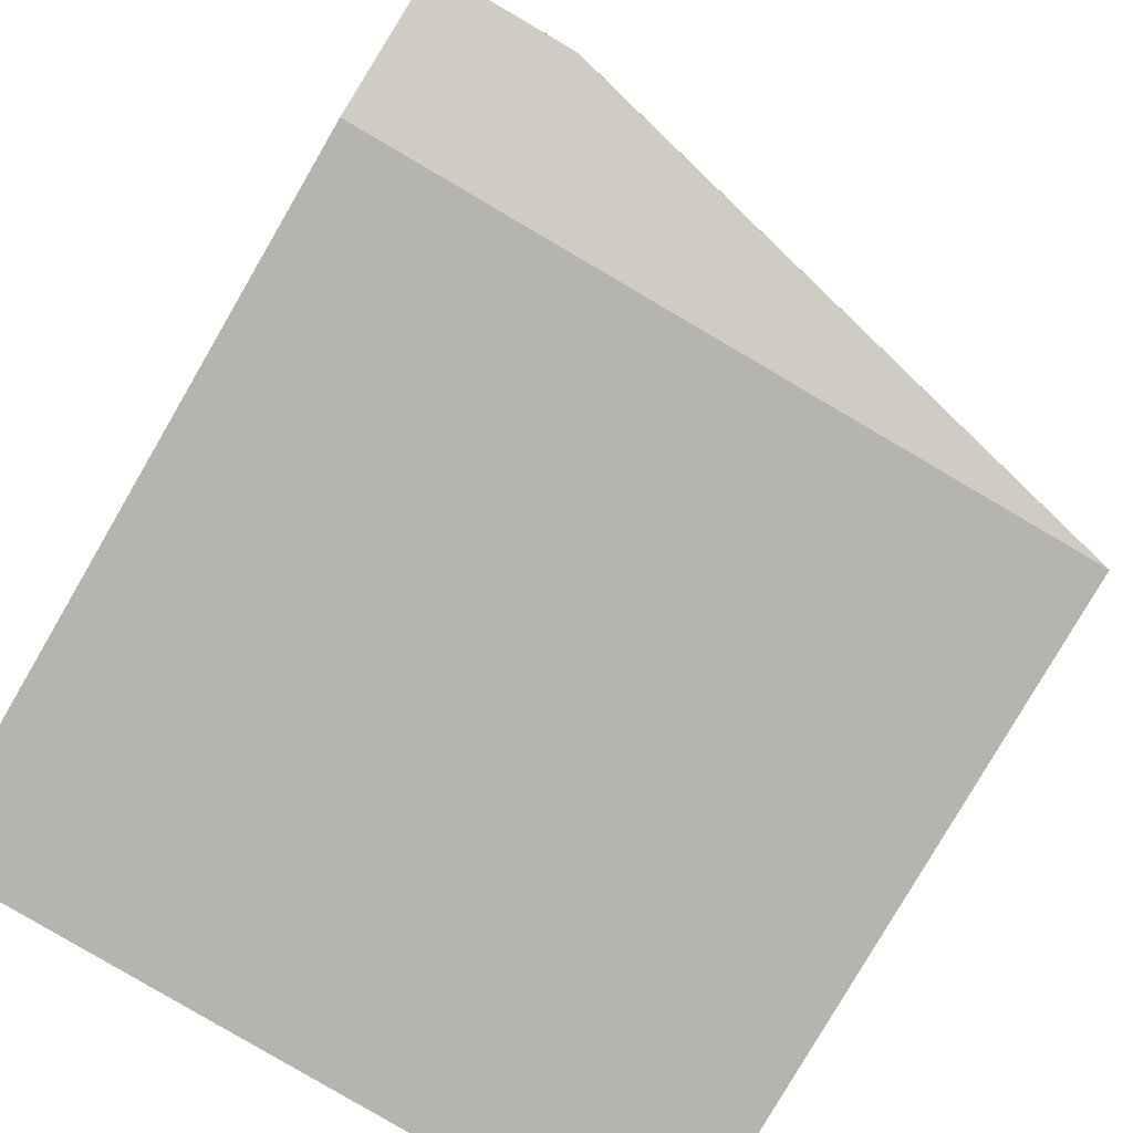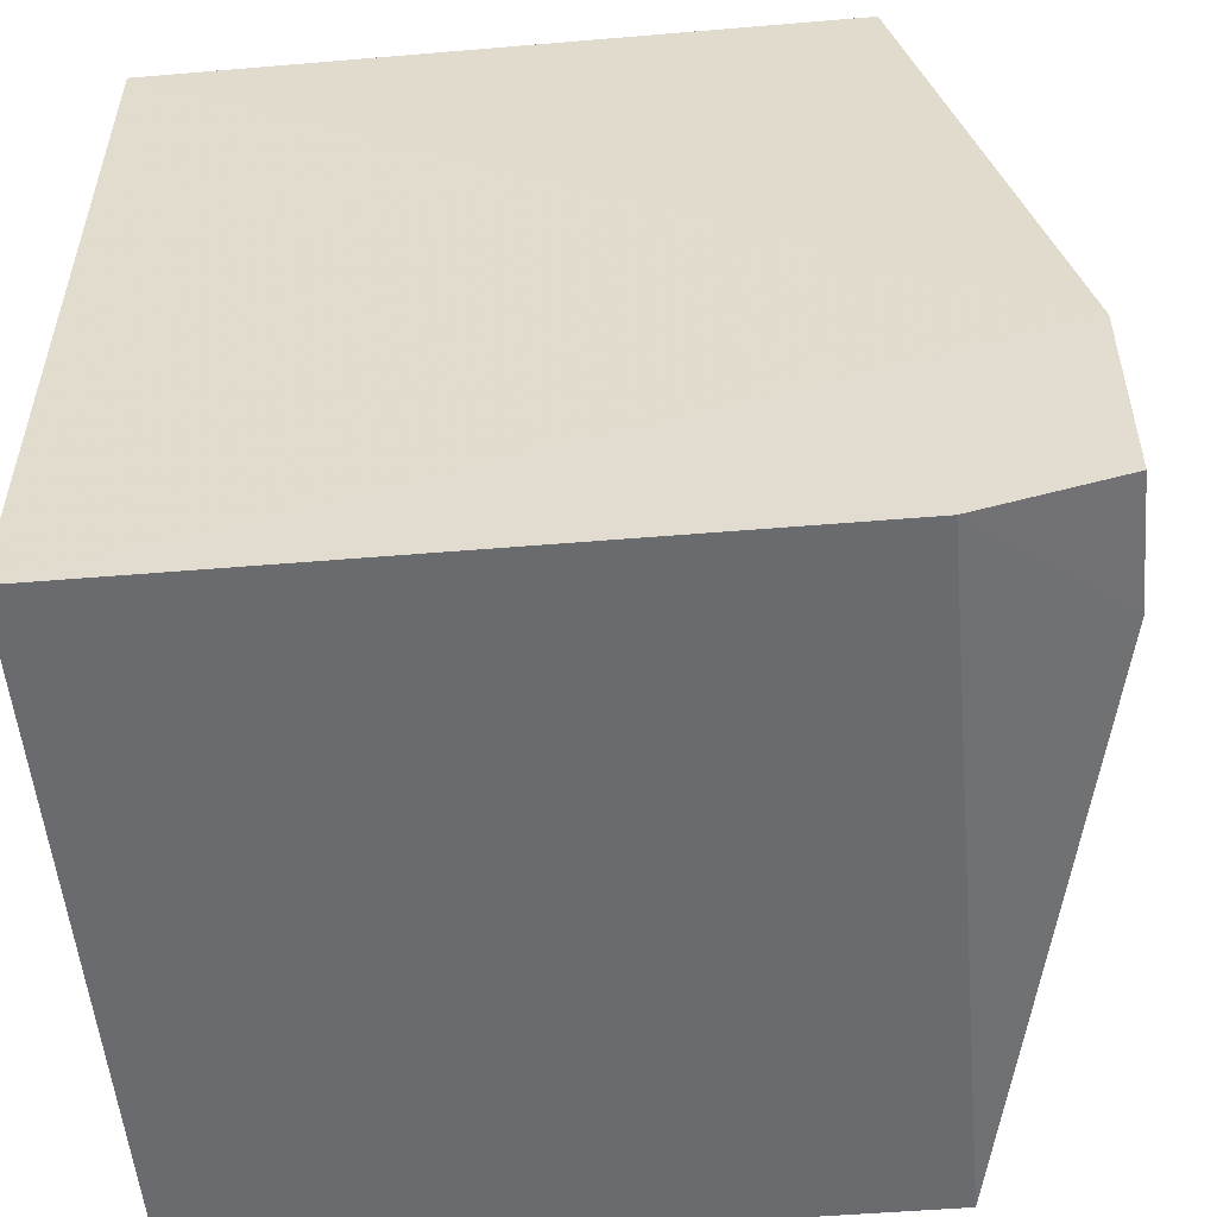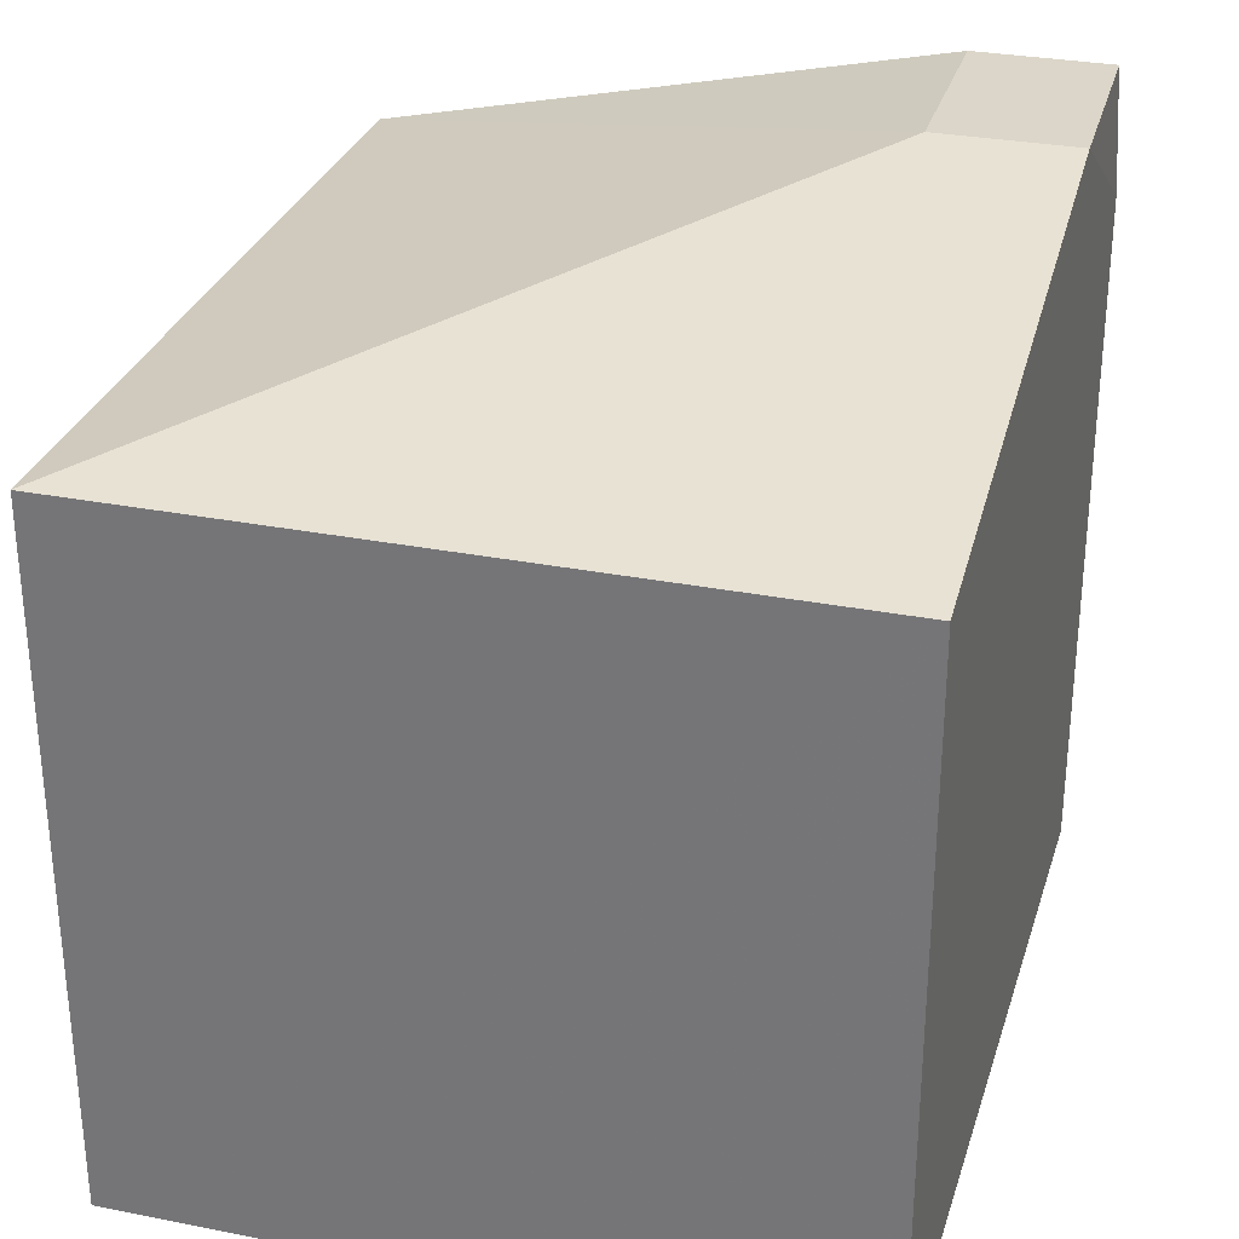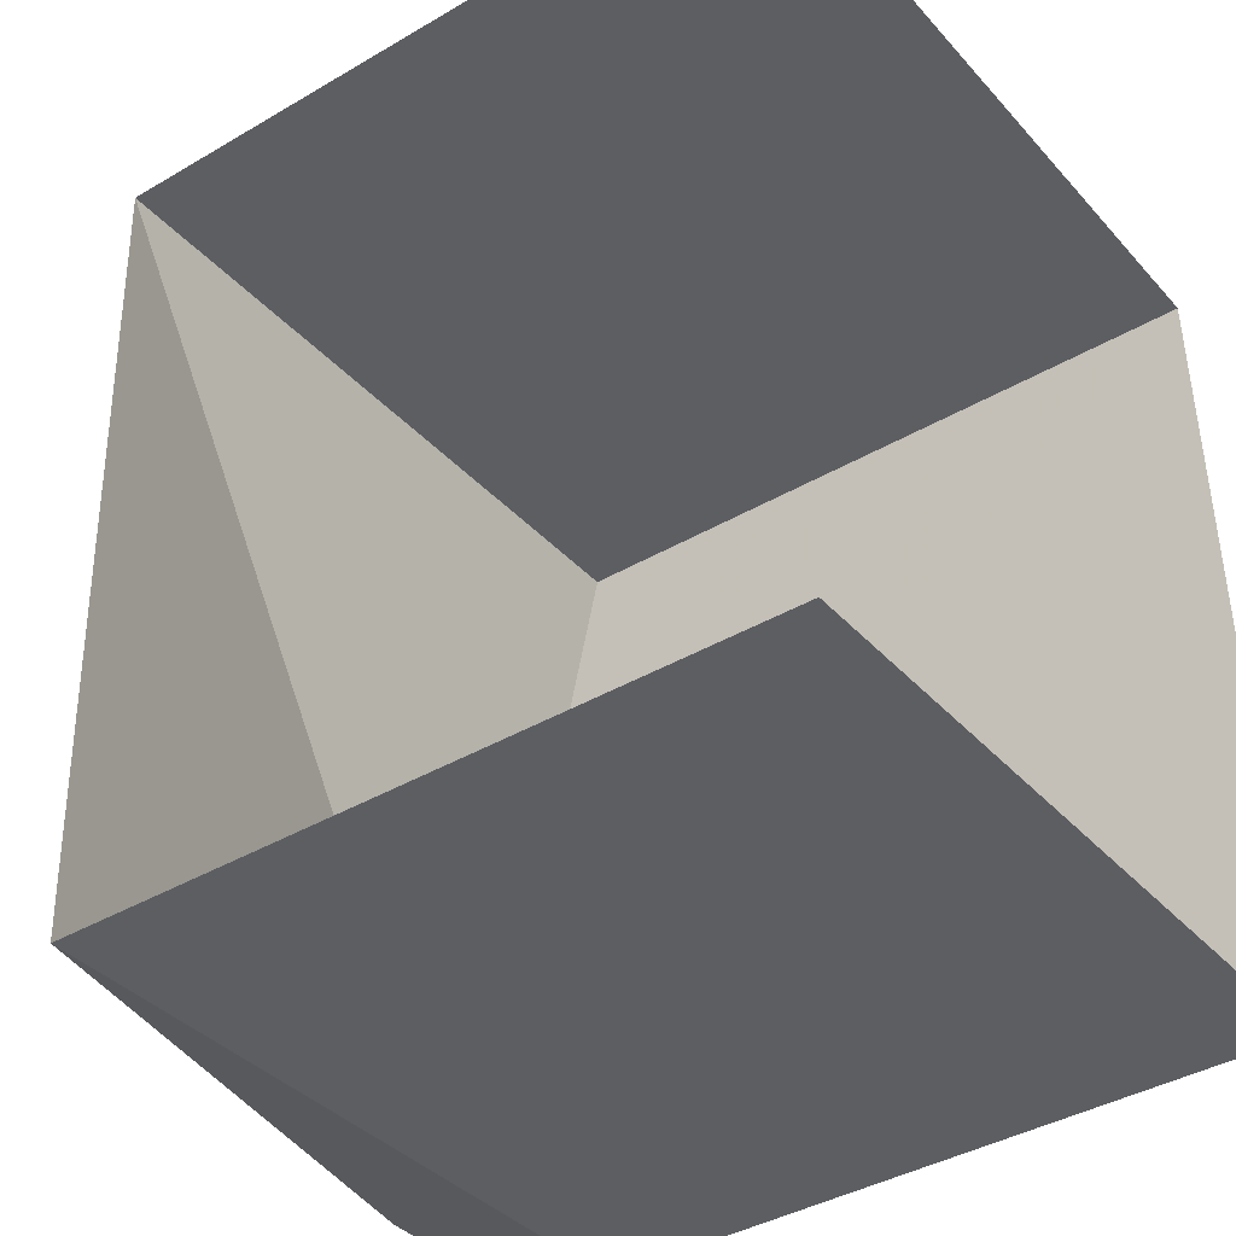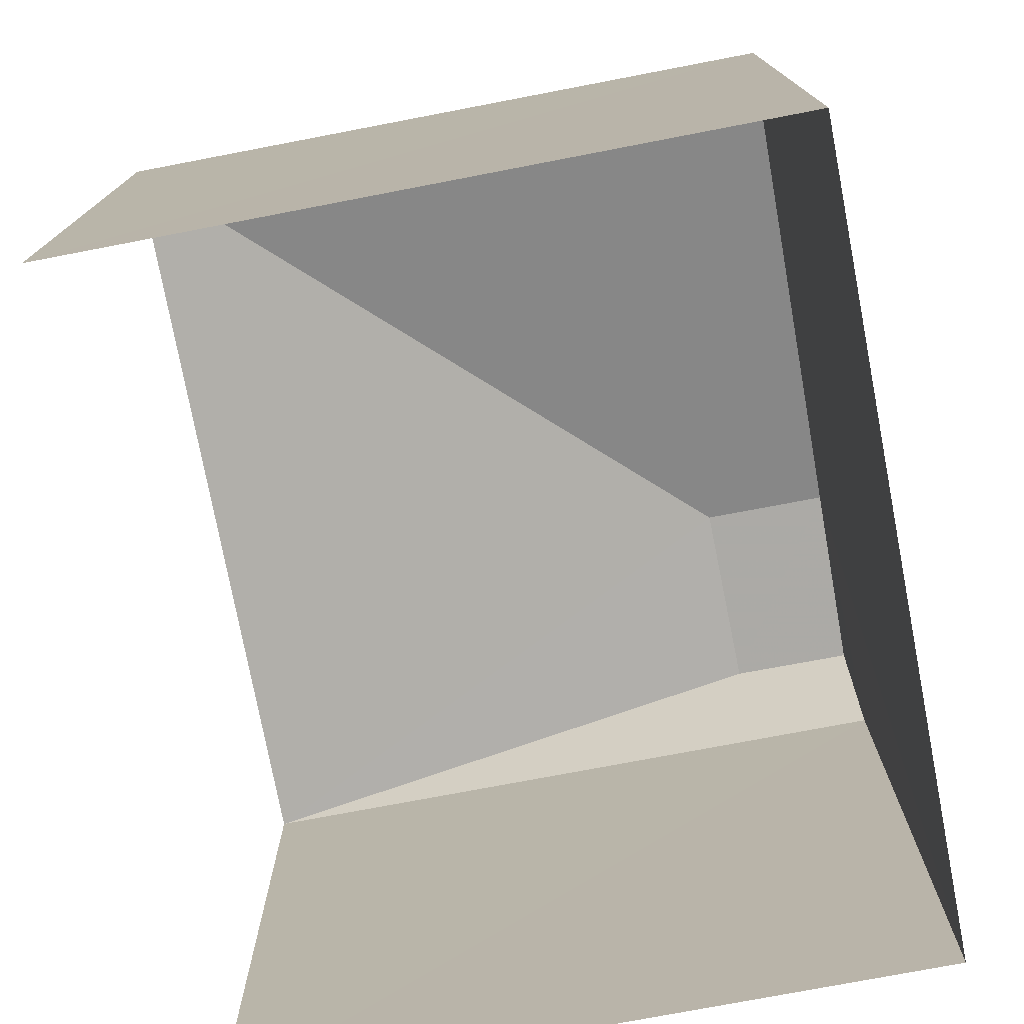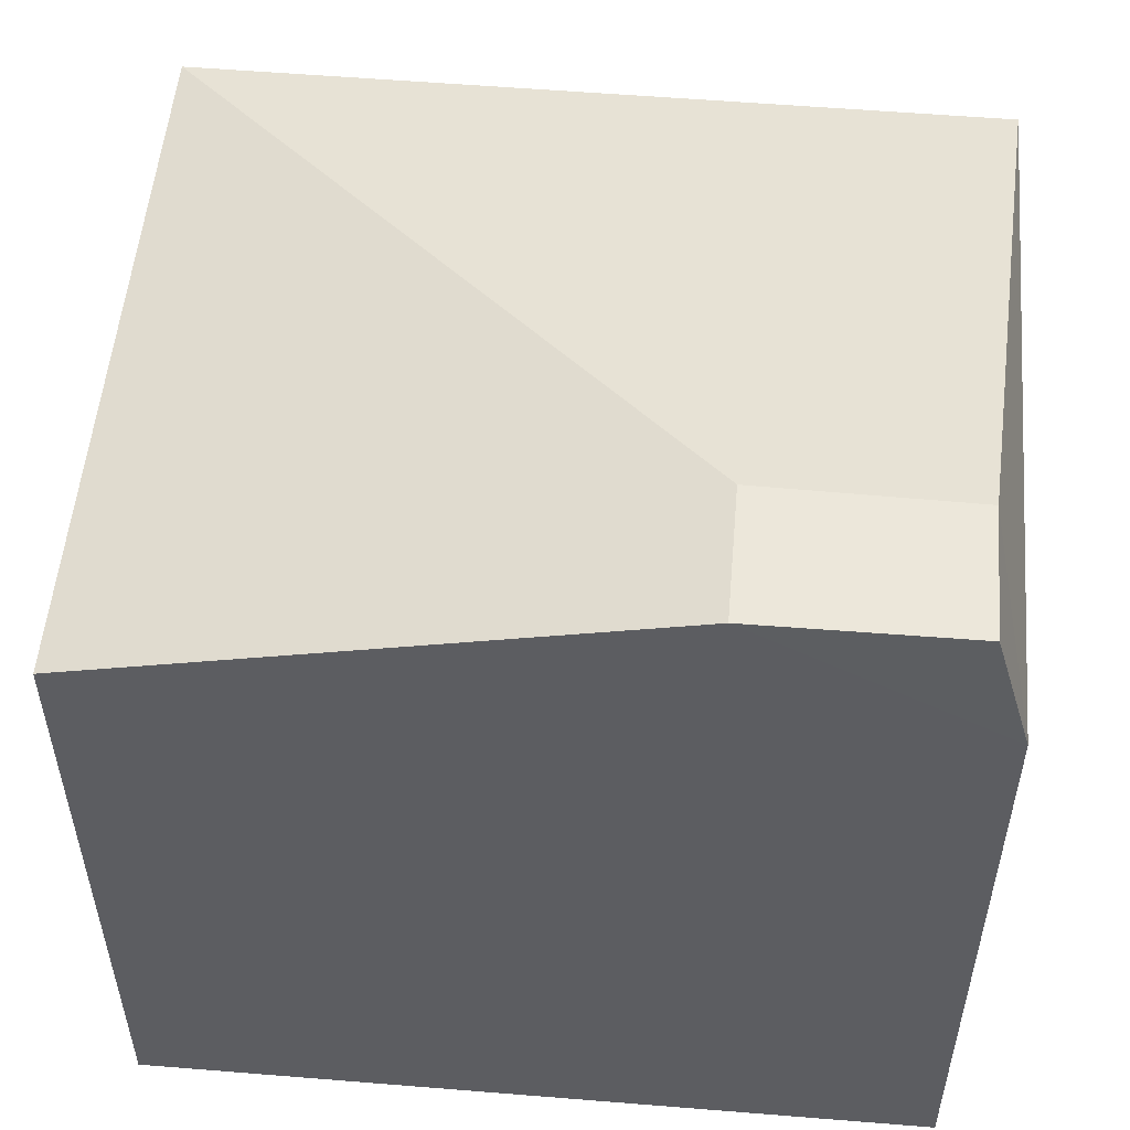
<metadata>
{"format":"obj","ext":"obj","renderer":"f3d","projection":"perspective","resolution":1024,"background":"white","views":[{"elev":-80.0,"azim":-30.2,"up":"+Y"},{"elev":-52.0,"azim":-84.8,"up":"+Y"},{"elev":30.1,"azim":-165.6,"up":"+Z"},{"elev":-39.4,"azim":126.3,"up":"+Y"},{"elev":-75.9,"azim":-170.8,"up":"+Z"},{"elev":53.2,"azim":-86.6,"up":"+Z"}]}
</metadata>
<code>
v -3.738e+05 -1.036e+05 26.5
v -3.738e+05 -1.036e+05 26.5
v -3.738e+05 -1.036e+05 26.5
v -3.738e+05 -1.036e+05 26.5
v -3.738e+05 -1.036e+05 32.9
v -3.738e+05 -1.036e+05 32.9
v -3.738e+05 -1.036e+05 34.17
v -3.738e+05 -1.036e+05 34.17
v -3.738e+05 -1.036e+05 34.17
v -3.738e+05 -1.036e+05 34.17
v -3.738e+05 -1.036e+05 32.9
v -3.738e+05 -1.036e+05 32.9
f 1 2 3
f 4 1 3
f 6 1 4
f 11 6 4
f 5 6 7
f 8 5 7
f 7 9 10
f 8 7 10
f 6 11 9
f 7 6 9
f 9 12 10
f 9 11 12
f 12 3 10
f 3 2 10
f 10 5 8
f 10 2 5
f 12 4 3
f 12 11 4
f 5 2 1
f 6 5 1

</code>
